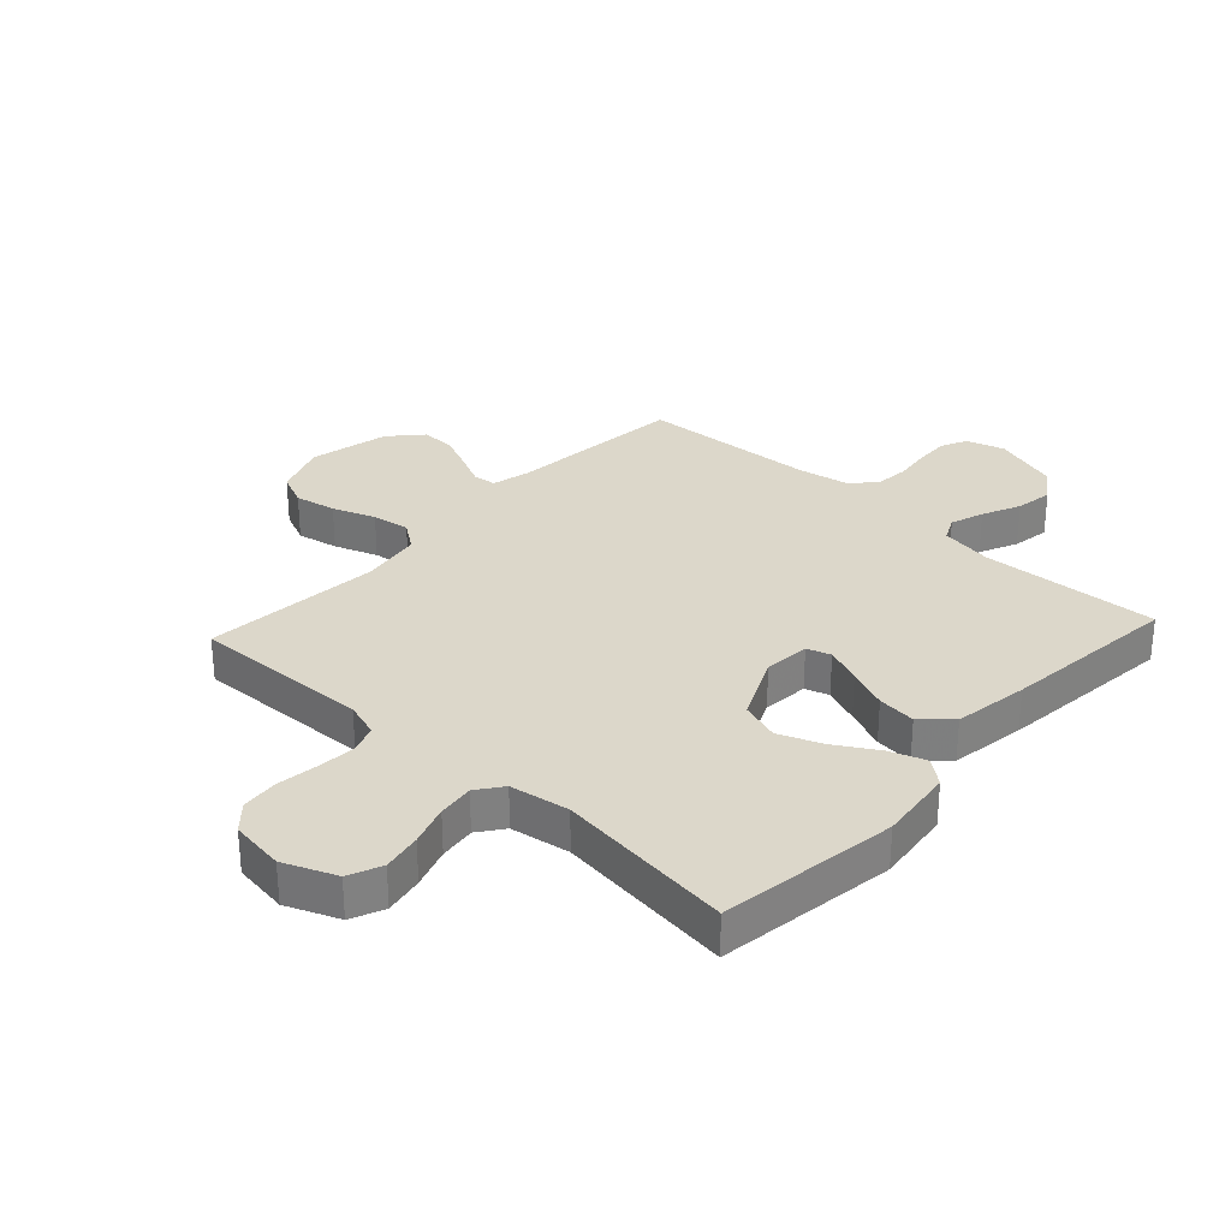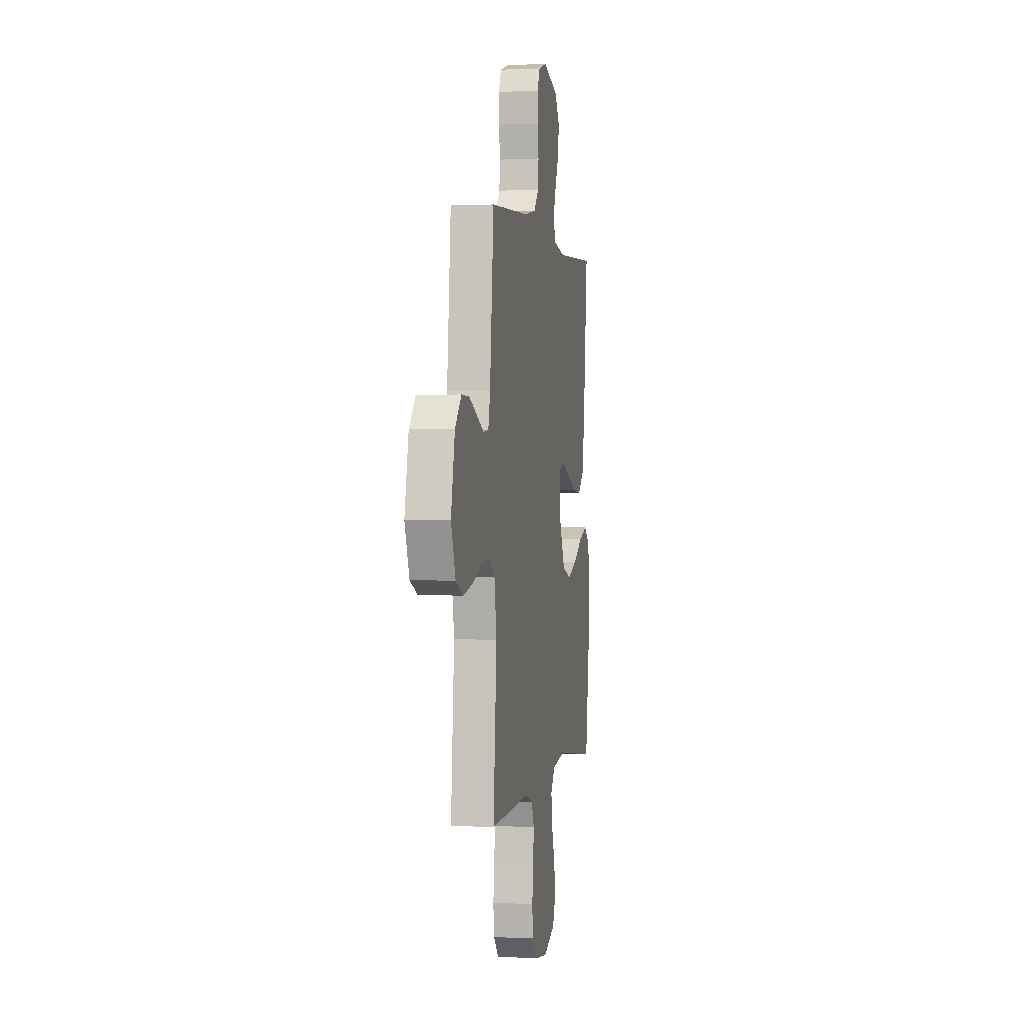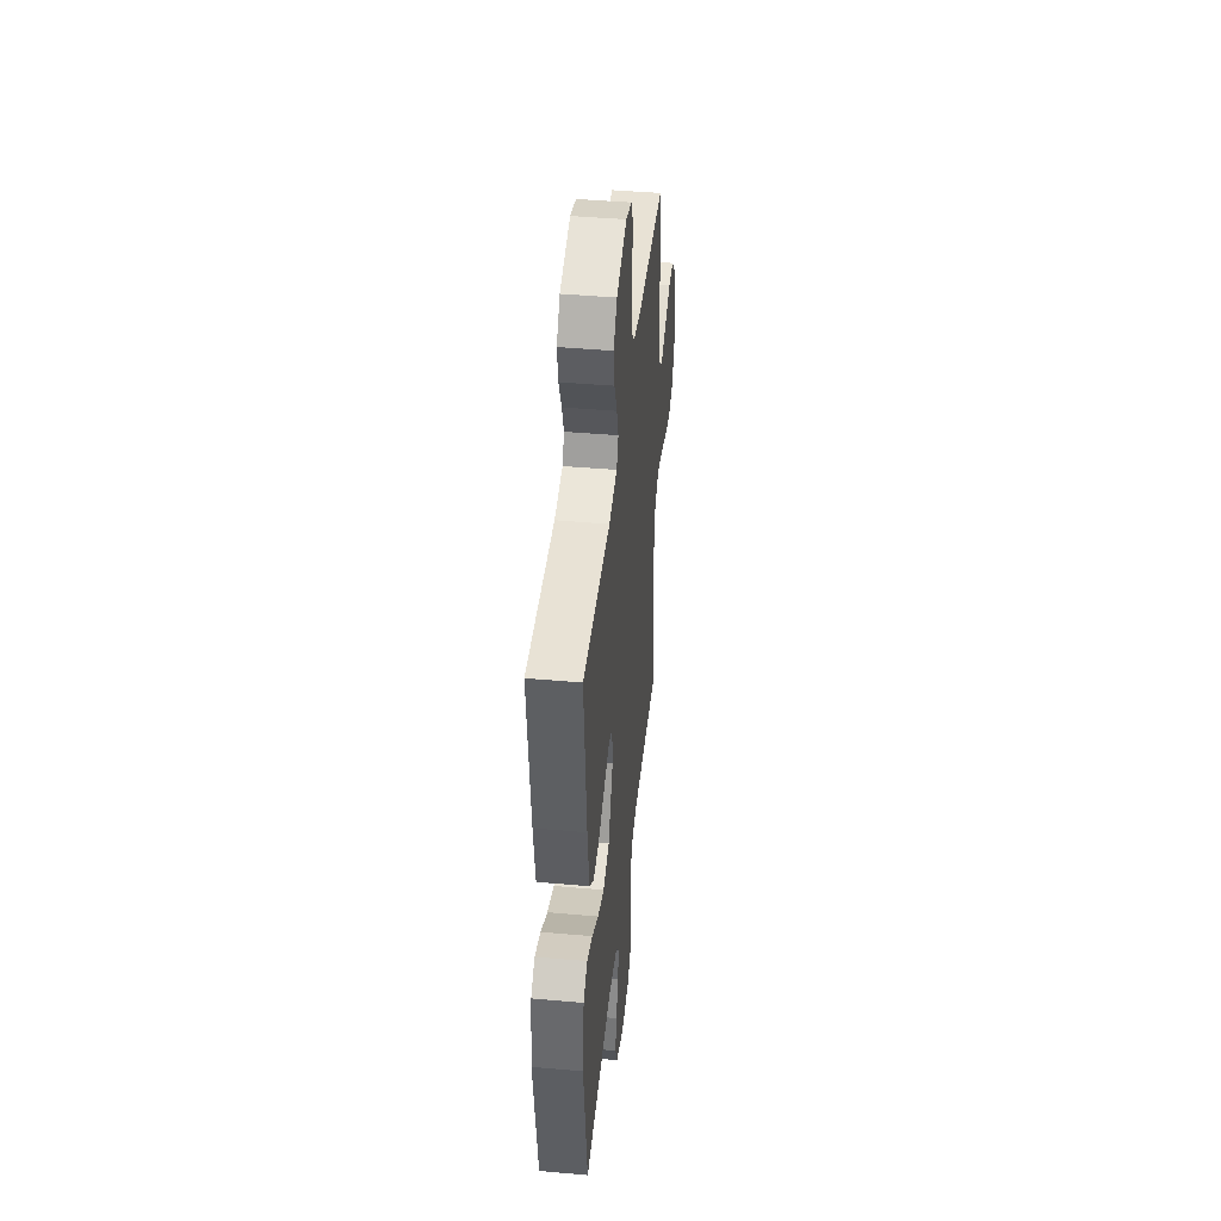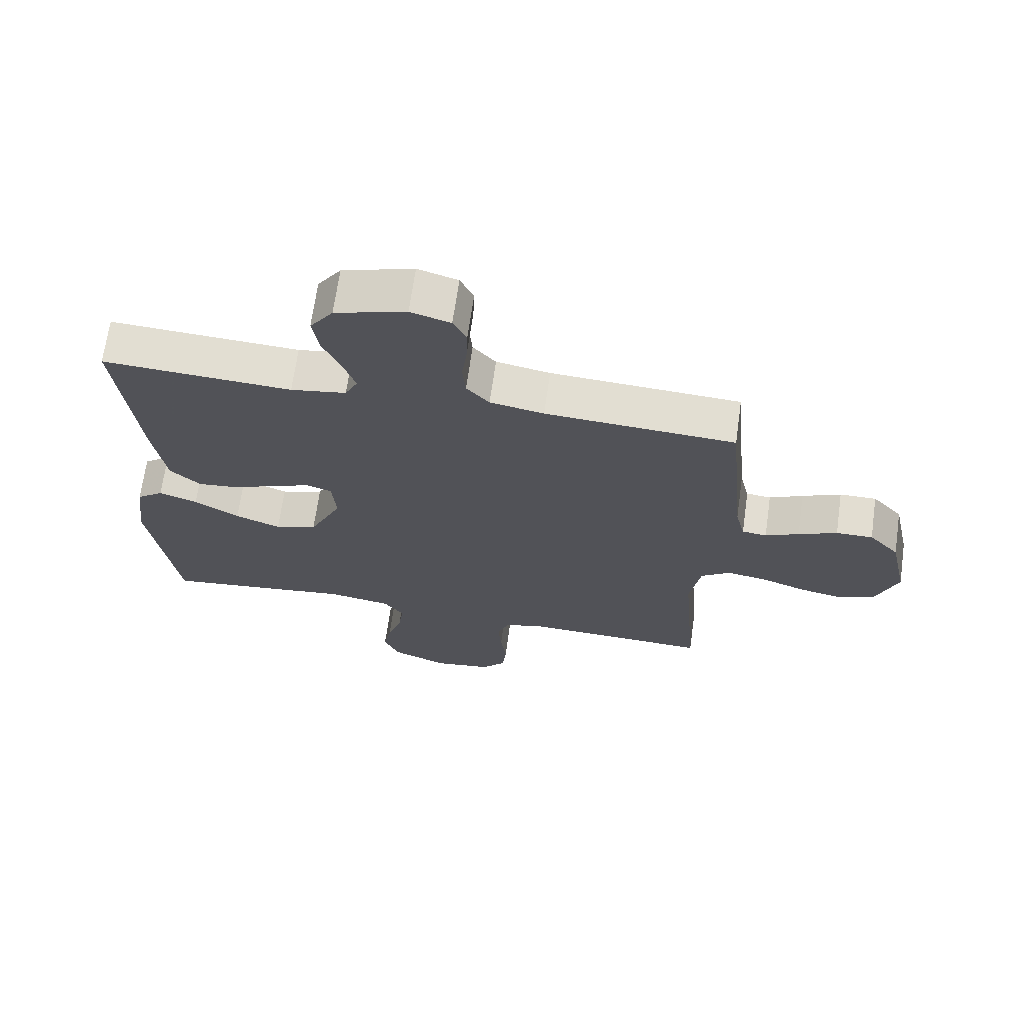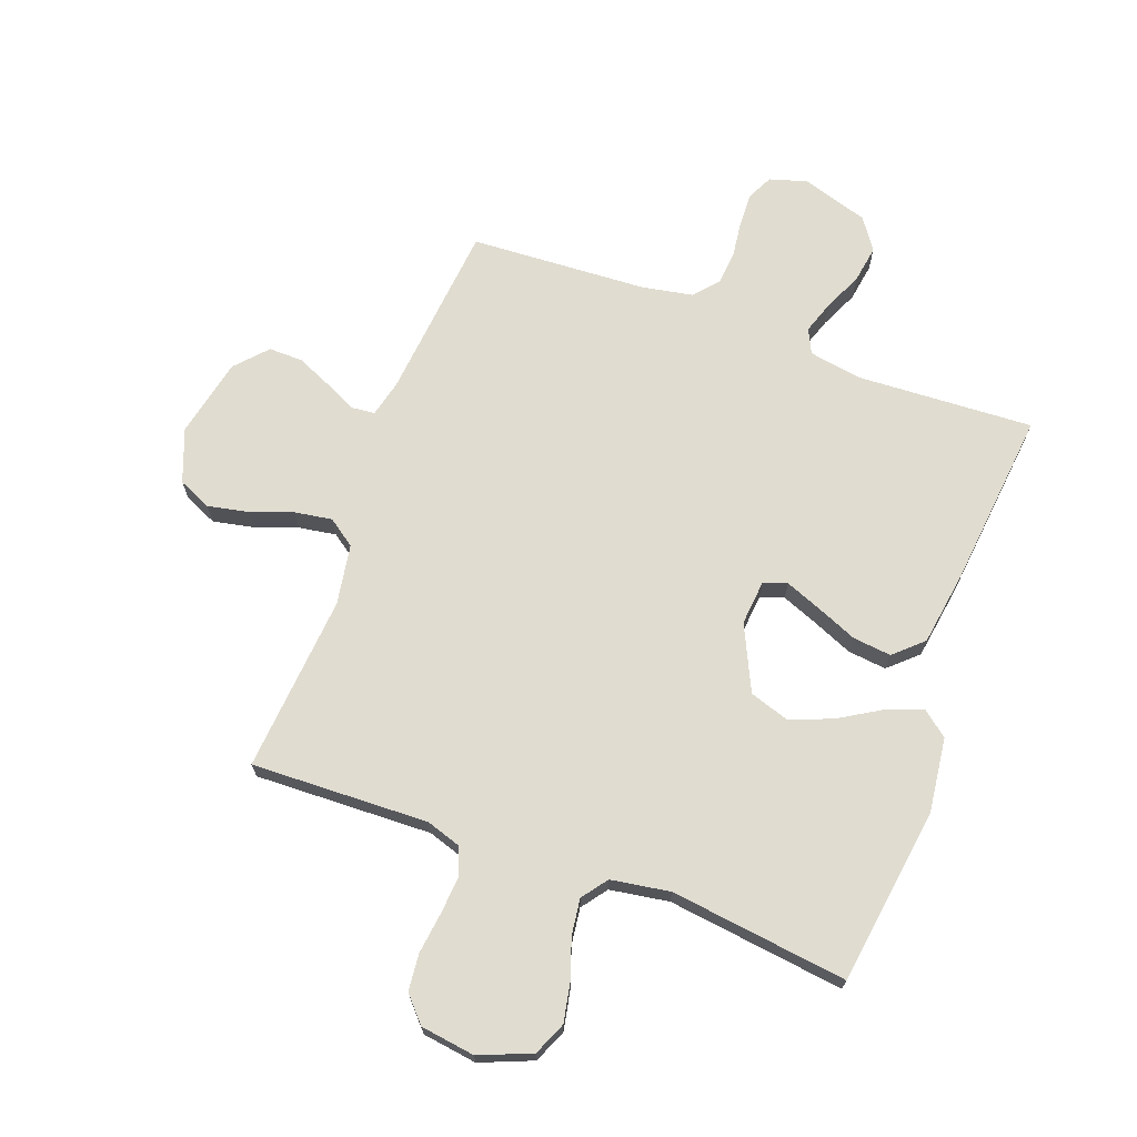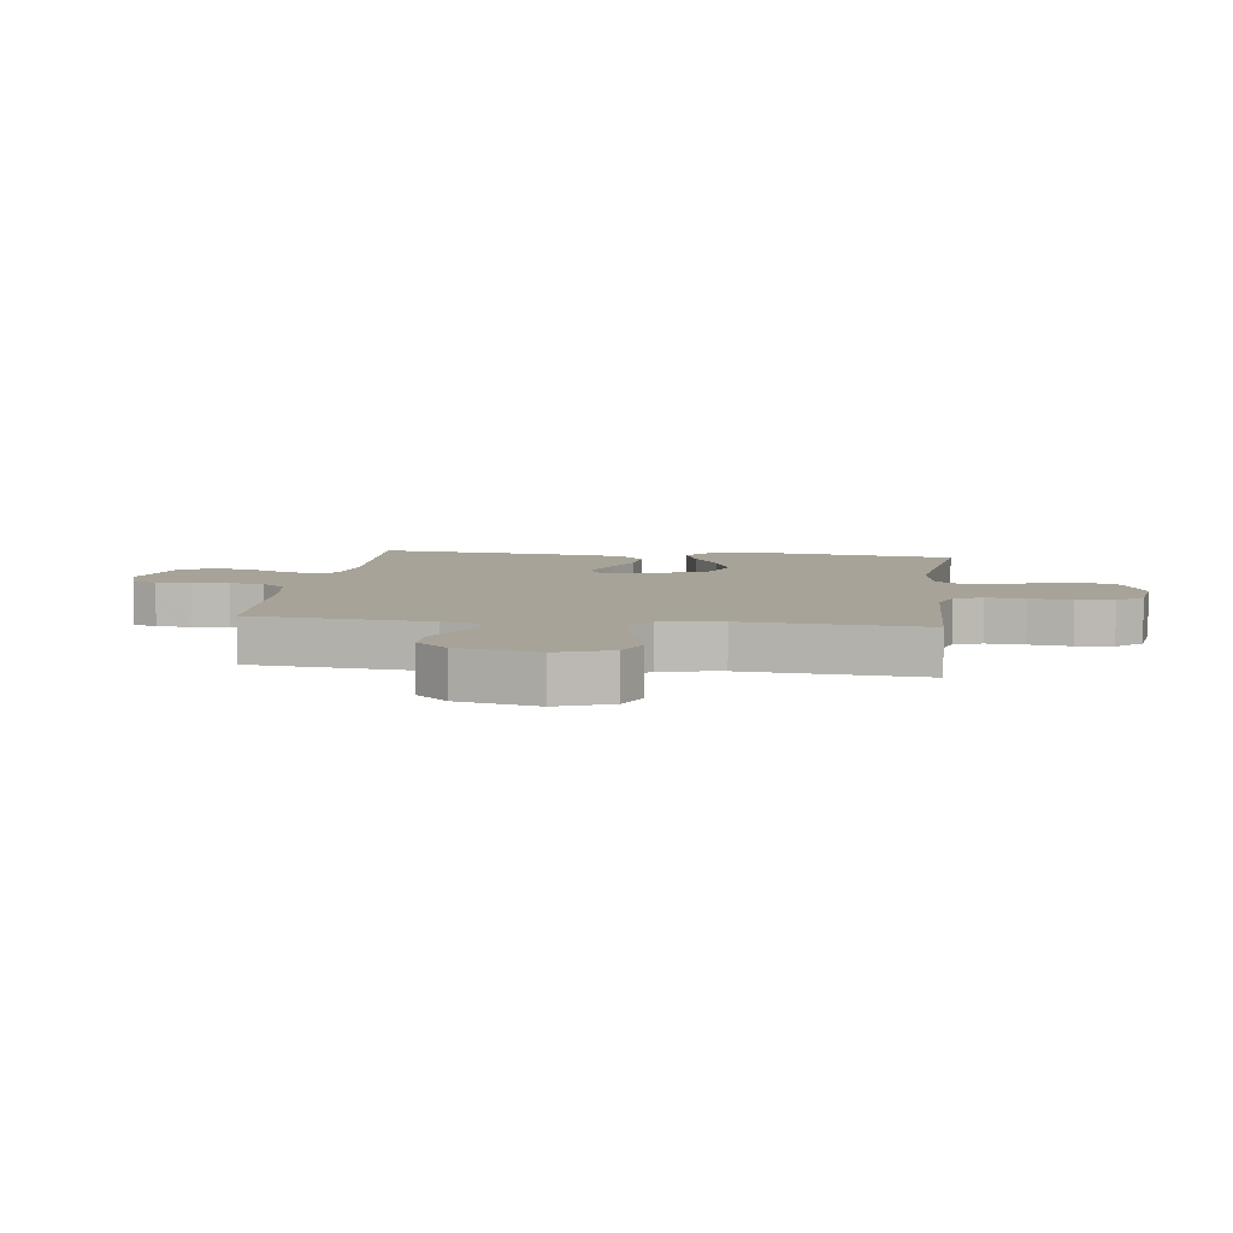
<metadata>
{"format":"obj","ext":"obj","renderer":"f3d","projection":"perspective","resolution":1024,"background":"white","views":[{"elev":30.4,"azim":-137.3,"up":"+Y"},{"elev":0.9,"azim":100.4,"up":"+Z"},{"elev":43.7,"azim":-84.0,"up":"+Z"},{"elev":68.2,"azim":8.0,"up":"+Z"},{"elev":69.6,"azim":-159.7,"up":"+Y"},{"elev":6.8,"azim":97.6,"up":"+Y"}]}
</metadata>
<code>
v -0.5 0.07 -0.5
v -0.542 0.07 -0.2
v -0.526 0.07 -0.073
v -0.483 0.07 -0.039
v -0.422 0.07 -0.061
v -0.351 0.07 -0.104
v -0.279 0.07 -0.132
v -0.212 0.07 -0.11
v -0.16 0.07 0
v -0.167 0.07 0.077
v -0.207 0.07 0.09
v -0.268 0.07 0.066
v -0.337 0.07 0.037
v -0.402 0.07 0.03
v -0.45 0.07 0.074
v -0.469 0.07 0.2
v -0.5 0.07 0.5
v -0.2 0.07 0.484
v -0.112 0.07 0.499
v -0.092 0.07 0.54
v -0.111 0.07 0.596
v -0.14 0.07 0.66
v -0.15 0.07 0.723
v -0.113 0.07 0.776
v 0 0.07 0.811
v 0.063 0.07 0.792
v 0.084 0.07 0.749
v 0.082 0.07 0.691
v 0.074 0.07 0.63
v 0.079 0.07 0.574
v 0.115 0.07 0.533
v 0.2 0.07 0.517
v 0.5 0.07 0.5
v 0.529 0.07 0.2
v 0.544 0.07 0.138
v 0.583 0.07 0.134
v 0.636 0.07 0.159
v 0.697 0.07 0.186
v 0.755 0.07 0.187
v 0.803 0.07 0.134
v 0.832 0.07 0
v 0.798 0.07 -0.09
v 0.742 0.07 -0.115
v 0.673 0.07 -0.101
v 0.601 0.07 -0.075
v 0.538 0.07 -0.065
v 0.492 0.07 -0.098
v 0.475 0.07 -0.2
v 0.5 0.07 -0.5
v 0.2 0.07 -0.49
v 0.141 0.07 -0.509
v 0.123 0.07 -0.556
v 0.128 0.07 -0.62
v 0.137 0.07 -0.69
v 0.131 0.07 -0.752
v 0.092 0.07 -0.795
v 0 0.07 -0.808
v -0.088 0.07 -0.772
v -0.112 0.07 -0.716
v -0.099 0.07 -0.65
v -0.076 0.07 -0.582
v -0.068 0.07 -0.521
v -0.1 0.07 -0.478
v -0.2 0.07 -0.462
v -0.5 0 -0.5
v -0.542 0 -0.2
v -0.526 0 -0.073
v -0.483 0 -0.039
v -0.422 0 -0.061
v -0.351 0 -0.104
v -0.279 0 -0.132
v -0.212 0 -0.11
v -0.16 0 0
v -0.167 0 0.077
v -0.207 0 0.09
v -0.268 0 0.066
v -0.337 0 0.037
v -0.402 0 0.03
v -0.45 0 0.074
v -0.469 0 0.2
v -0.5 0 0.5
v -0.2 0 0.484
v -0.112 0 0.499
v -0.092 0 0.54
v -0.111 0 0.596
v -0.14 0 0.66
v -0.15 0 0.723
v -0.113 0 0.776
v 0 0 0.811
v 0.063 0 0.792
v 0.084 0 0.749
v 0.082 0 0.691
v 0.074 0 0.63
v 0.079 0 0.574
v 0.115 0 0.533
v 0.2 0 0.517
v 0.5 0 0.5
v 0.529 0 0.2
v 0.544 0 0.138
v 0.583 0 0.134
v 0.636 0 0.159
v 0.697 0 0.186
v 0.755 0 0.187
v 0.803 0 0.134
v 0.832 0 0
v 0.798 0 -0.09
v 0.742 0 -0.115
v 0.673 0 -0.101
v 0.601 0 -0.075
v 0.538 0 -0.065
v 0.492 0 -0.098
v 0.475 0 -0.2
v 0.5 0 -0.5
v 0.2 0 -0.49
v 0.141 0 -0.509
v 0.123 0 -0.556
v 0.128 0 -0.62
v 0.137 0 -0.69
v 0.131 0 -0.752
v 0.092 0 -0.795
v 0 0 -0.808
v -0.088 0 -0.772
v -0.112 0 -0.716
v -0.099 0 -0.65
v -0.076 0 -0.582
v -0.068 0 -0.521
v -0.1 0 -0.478
v -0.2 0 -0.462
f 59 60 61
f 58 59 61
f 57 58 61
f 56 57 61
f 55 56 61
f 54 55 61
f 53 54 61
f 52 53 61 62
f 51 52 62 63
f 48 49 50
f 51 63 64
f 50 51 64
f 48 50 64
f 47 48 64
f 43 44 45
f 42 43 45
f 41 42 45
f 40 41 45
f 39 40 45
f 38 39 45
f 37 38 45
f 36 37 45
f 35 36 45 46
f 47 64 1
f 46 47 1
f 35 46 1
f 34 35 1
f 27 28 29
f 26 27 29
f 25 26 29
f 24 25 29
f 23 24 29
f 22 23 29
f 21 22 29
f 20 21 29 30
f 19 20 30 31
f 16 17 18
f 15 16 18
f 14 15 18
f 13 14 18
f 12 13 18
f 19 31 32
f 18 19 32
f 12 18 32
f 11 12 32
f 4 5 6
f 3 4 6
f 2 3 6
f 1 2 6
f 1 6 7
f 32 33 34
f 11 32 34
f 10 11 34
f 9 10 34
f 8 9 34
f 8 34 1
f 1 7 8
f 125 124 123
f 125 123 122
f 125 122 121
f 125 121 120
f 125 120 119
f 125 119 118
f 125 118 117
f 126 125 117 116
f 127 126 116 115
f 114 113 112
f 128 127 115
f 128 115 114
f 128 114 112
f 128 112 111
f 109 108 107
f 109 107 106
f 109 106 105
f 109 105 104
f 109 104 103
f 109 103 102
f 109 102 101
f 109 101 100
f 110 109 100 99
f 65 128 111
f 65 111 110
f 65 110 99
f 65 99 98
f 93 92 91
f 93 91 90
f 93 90 89
f 93 89 88
f 93 88 87
f 93 87 86
f 93 86 85
f 94 93 85 84
f 95 94 84 83
f 82 81 80
f 82 80 79
f 82 79 78
f 82 78 77
f 82 77 76
f 96 95 83
f 96 83 82
f 96 82 76
f 96 76 75
f 70 69 68
f 70 68 67
f 70 67 66
f 70 66 65
f 71 70 65
f 98 97 96
f 98 96 75
f 98 75 74
f 98 74 73
f 98 73 72
f 65 98 72
f 72 71 65
f 1 65 66 2
f 2 66 67 3
f 3 67 68 4
f 4 68 69 5
f 5 69 70 6
f 6 70 71 7
f 7 71 72 8
f 8 72 73 9
f 9 73 74 10
f 10 74 75 11
f 11 75 76 12
f 12 76 77 13
f 13 77 78 14
f 14 78 79 15
f 15 79 80 16
f 16 80 81 17
f 17 81 82 18
f 18 82 83 19
f 19 83 84 20
f 20 84 85 21
f 21 85 86 22
f 22 86 87 23
f 23 87 88 24
f 24 88 89 25
f 25 89 90 26
f 26 90 91 27
f 27 91 92 28
f 28 92 93 29
f 29 93 94 30
f 30 94 95 31
f 31 95 96 32
f 32 96 97 33
f 33 97 98 34
f 34 98 99 35
f 35 99 100 36
f 36 100 101 37
f 37 101 102 38
f 38 102 103 39
f 39 103 104 40
f 40 104 105 41
f 41 105 106 42
f 42 106 107 43
f 43 107 108 44
f 44 108 109 45
f 45 109 110 46
f 46 110 111 47
f 47 111 112 48
f 48 112 113 49
f 49 113 114 50
f 50 114 115 51
f 51 115 116 52
f 52 116 117 53
f 53 117 118 54
f 54 118 119 55
f 55 119 120 56
f 56 120 121 57
f 57 121 122 58
f 58 122 123 59
f 59 123 124 60
f 60 124 125 61
f 61 125 126 62
f 62 126 127 63
f 63 127 128 64
f 64 128 65 1

</code>
